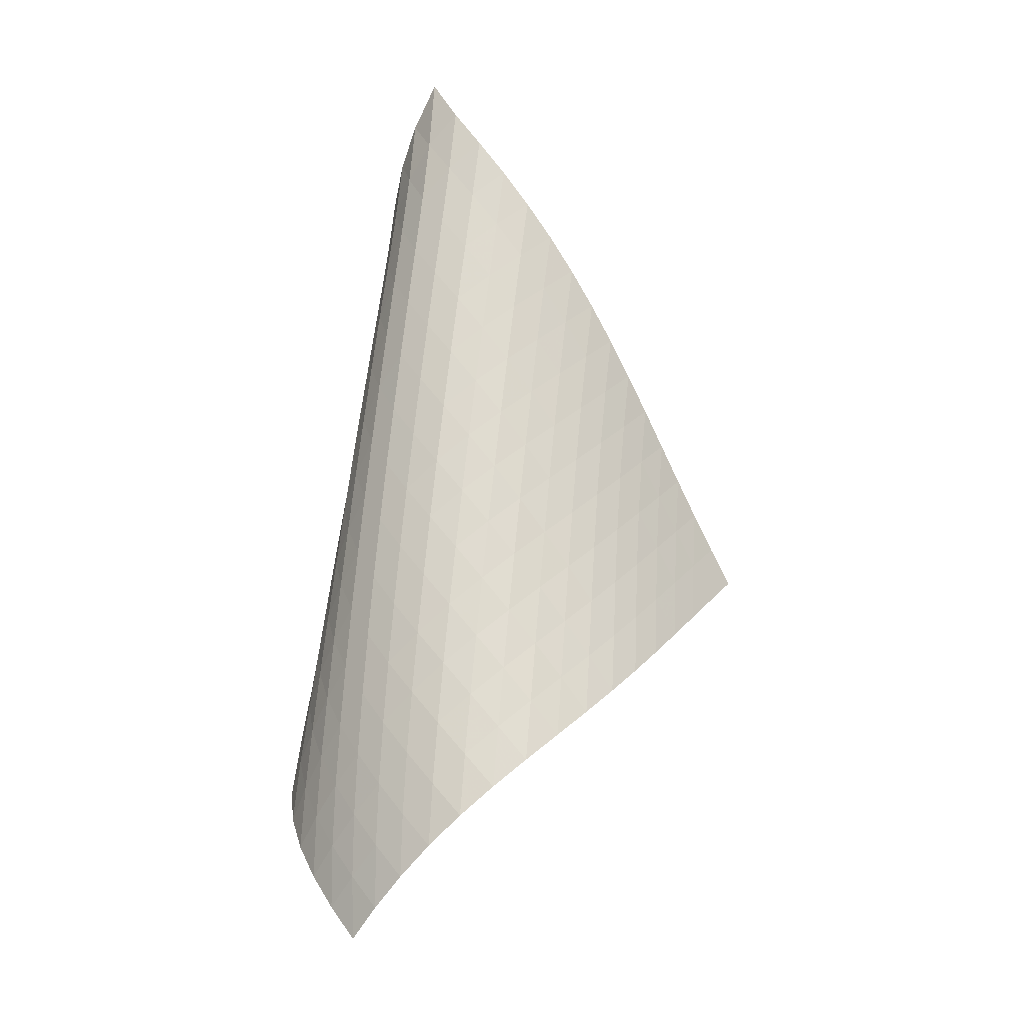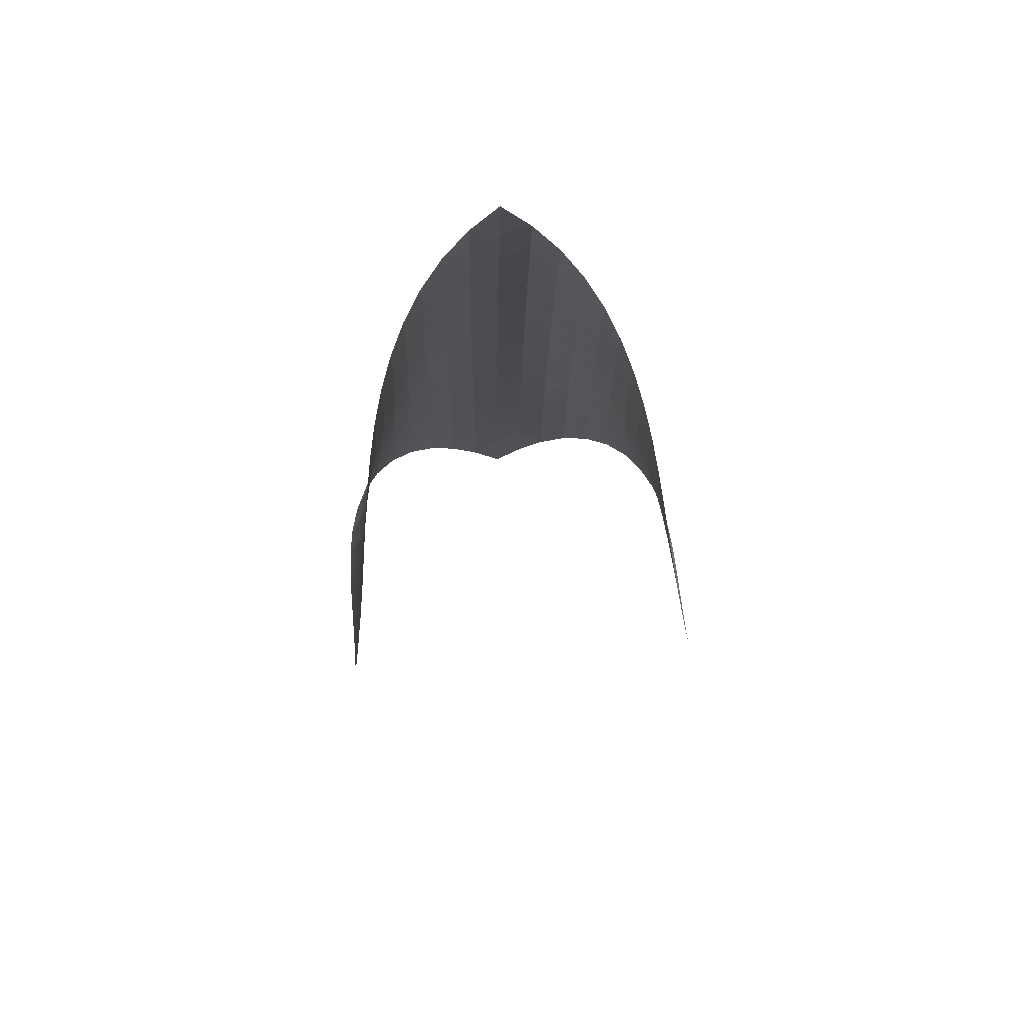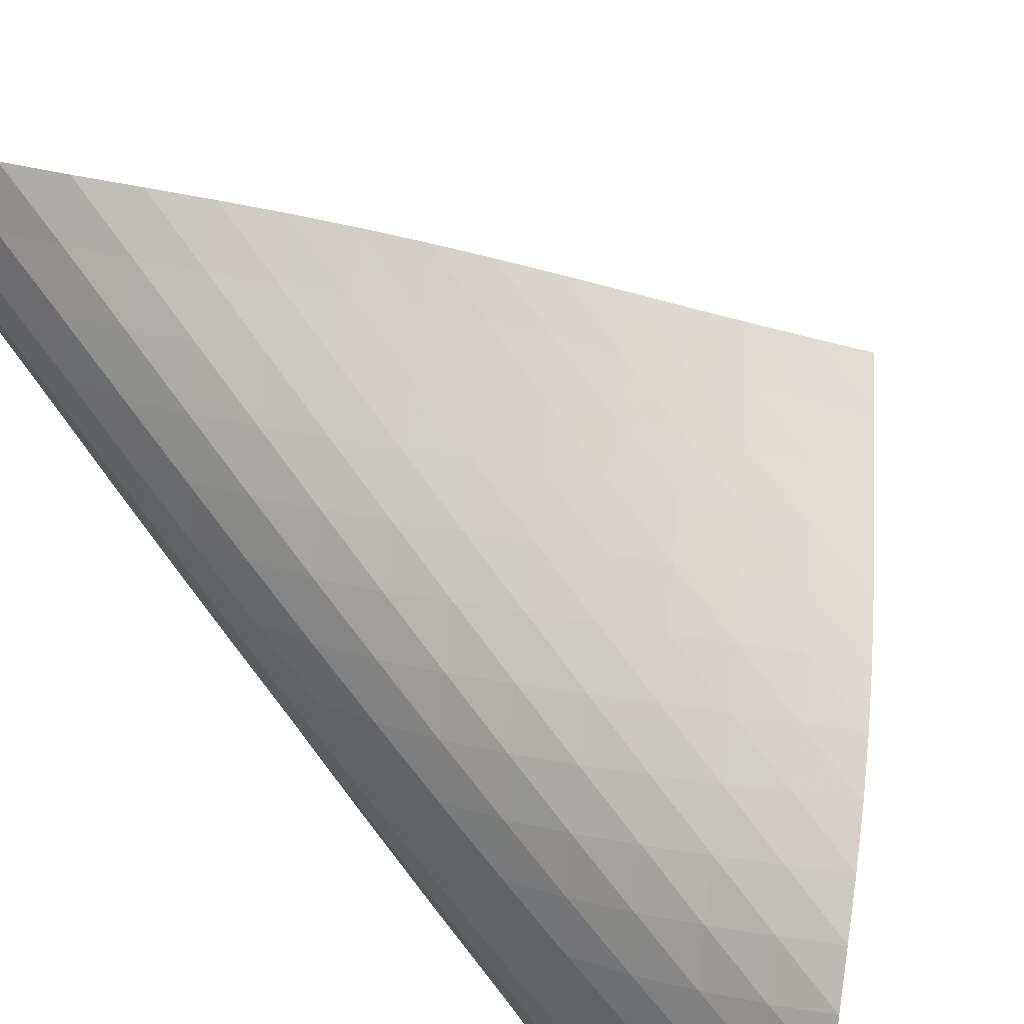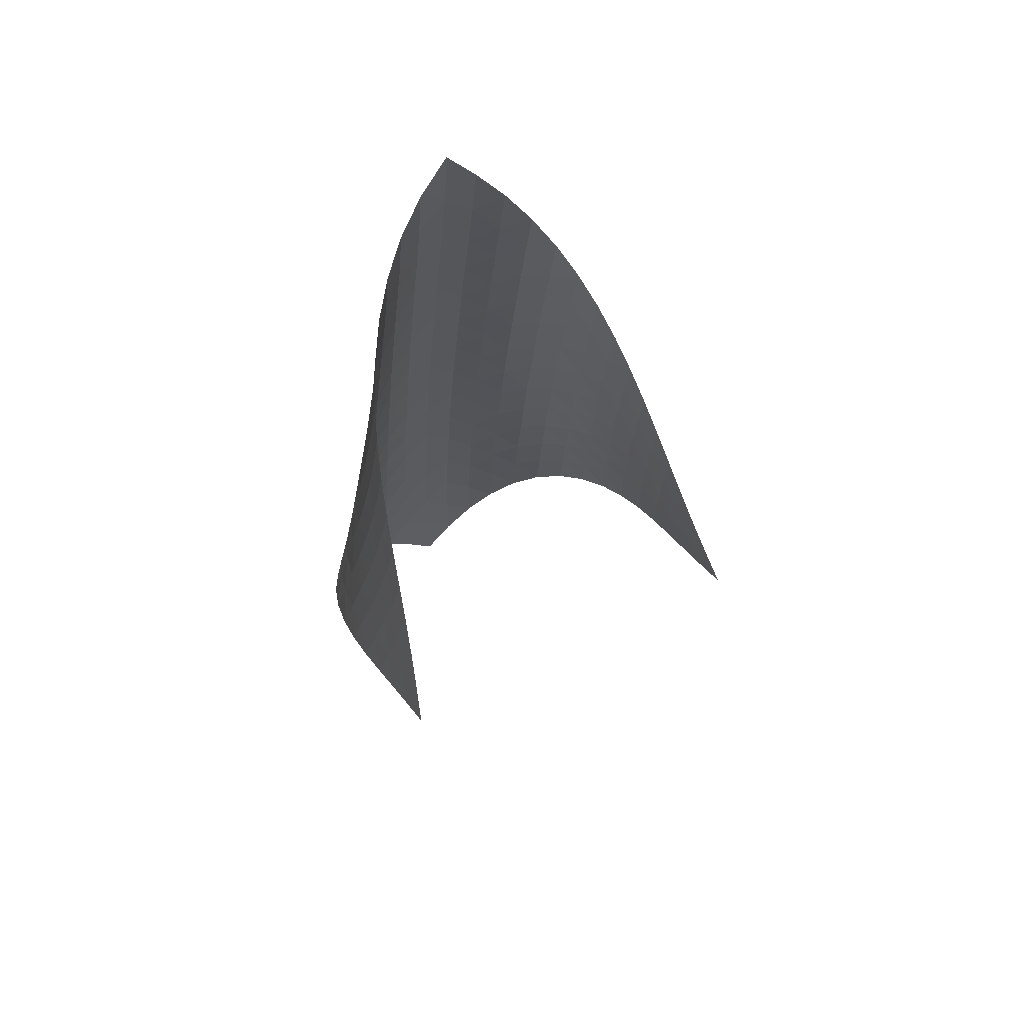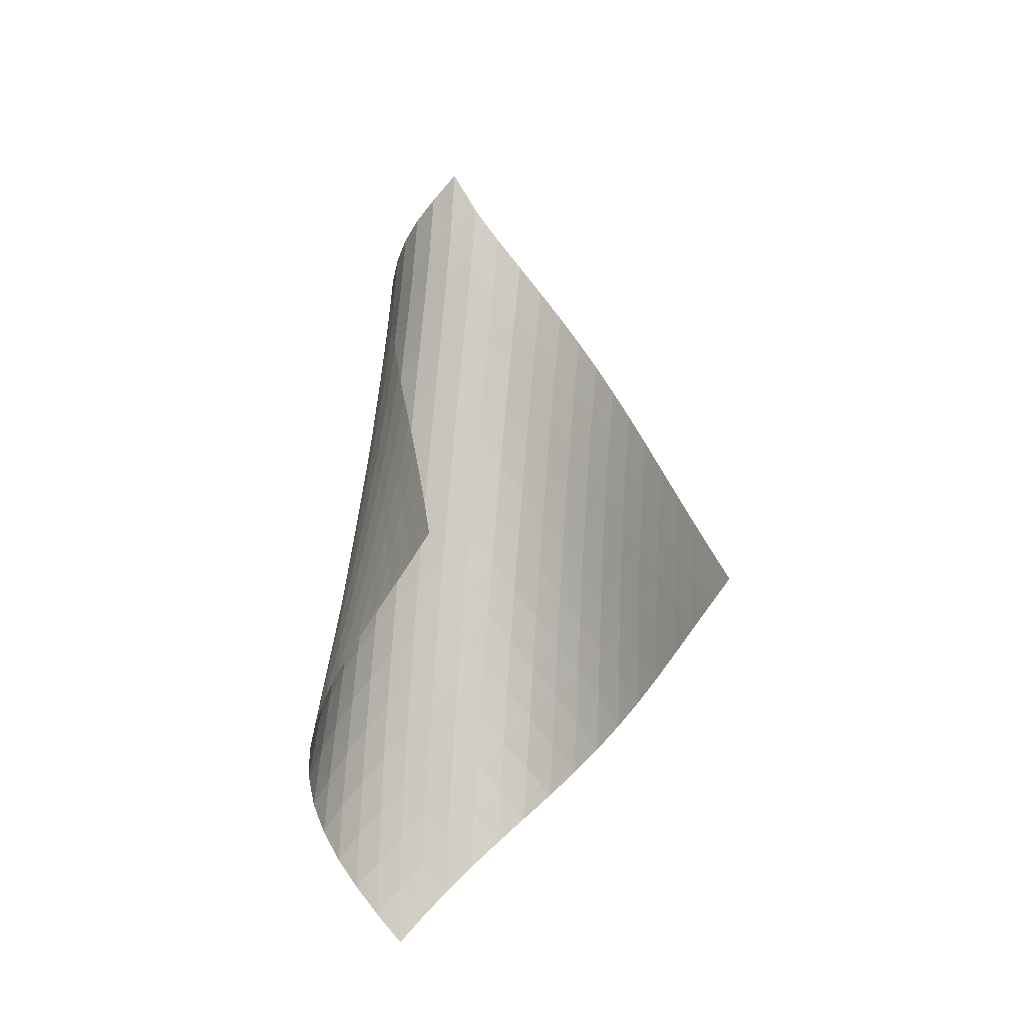
<metadata>
{"format":"obj","ext":"obj","renderer":"f3d","projection":"perspective","resolution":1024,"background":"white","views":[{"elev":-10.4,"azim":174.8,"up":"+Y"},{"elev":70.2,"azim":-49.7,"up":"+Y"},{"elev":-77.7,"azim":-135.3,"up":"+Z"},{"elev":59.5,"azim":-72.6,"up":"+Y"},{"elev":-15.1,"azim":-77.0,"up":"+Y"}]}
</metadata>
<code>
v -6.501 -0.05235 6.501
v -7.823 -11.11 13.27
v -13.27 -11.11 7.823
v -4.914 -18.82 4.914
v -12.85 -10.38 7.604
v -12.44 -9.653 7.378
v -12.04 -8.919 7.141
v -11.64 -8.184 6.897
v -11.24 -7.449 6.65
v -10.83 -6.715 6.409
v -10.41 -5.983 6.181
v -9.975 -5.252 5.979
v -9.515 -4.523 5.813
v -9.031 -3.795 5.698
v -8.524 -3.068 5.651
v -8.001 -2.343 5.688
v -7.471 -1.615 5.827
v -6.956 -0.8716 6.09
v -6.09 -0.8716 6.956
v -5.827 -1.615 7.471
v -5.688 -2.343 8.001
v -5.651 -3.068 8.524
v -5.698 -3.795 9.031
v -5.813 -4.523 9.515
v -5.979 -5.252 9.975
v -6.181 -5.983 10.41
v -6.409 -6.715 10.83
v -6.65 -7.449 11.24
v -6.897 -8.184 11.64
v -7.141 -8.919 12.04
v -7.378 -9.653 12.44
v -7.604 -10.38 12.85
v -7.287 -11.56 12.76
v -6.745 -12.02 12.26
v -6.198 -12.47 11.76
v -5.658 -12.92 11.25
v -5.139 -13.37 10.72
v -4.662 -13.83 10.16
v -4.247 -14.31 9.567
v -3.915 -14.8 8.938
v -3.689 -15.31 8.281
v -3.592 -15.85 7.615
v -3.635 -16.41 6.967
v -3.813 -16.99 6.364
v -4.102 -17.6 5.821
v -4.477 -18.21 5.34
v -5.34 -18.21 4.477
v -5.821 -17.6 4.102
v -6.364 -16.99 3.813
v -6.967 -16.41 3.635
v -7.615 -15.85 3.592
v -8.281 -15.31 3.689
v -8.938 -14.8 3.915
v -9.567 -14.31 4.247
v -10.16 -13.83 4.662
v -10.72 -13.37 5.139
v -11.25 -12.92 5.658
v -11.76 -12.47 6.198
v -12.26 -12.02 6.745
v -12.76 -11.56 7.287
v -6.385 -1.492 6.385
v -6.814 -2.172 5.963
v -7.311 -2.869 5.685
v -7.832 -3.576 5.532
v -8.353 -4.29 5.484
v -8.86 -5.009 5.521
v -9.346 -5.732 5.625
v -9.811 -6.457 5.777
v -10.26 -7.185 5.965
v -10.69 -7.914 6.176
v -11.1 -8.645 6.399
v -11.52 -9.376 6.626
v -11.93 -10.11 6.851
v -12.34 -10.84 7.071
v -5.963 -2.172 6.814
v -6.242 -2.783 6.242
v -6.656 -3.433 5.805
v -7.145 -4.11 5.513
v -7.665 -4.804 5.35
v -8.188 -5.508 5.293
v -8.698 -6.221 5.32
v -9.19 -6.938 5.411
v -9.661 -7.658 5.55
v -10.11 -8.382 5.722
v -10.55 -9.107 5.915
v -10.98 -9.834 6.119
v -11.41 -10.56 6.327
v -11.83 -11.29 6.535
v -5.685 -2.869 7.311
v -5.805 -3.433 6.656
v -6.084 -4.037 6.084
v -6.494 -4.677 5.642
v -6.982 -5.343 5.339
v -7.502 -6.027 5.162
v -8.028 -6.724 5.092
v -8.544 -7.429 5.105
v -9.043 -8.14 5.18
v -9.524 -8.855 5.301
v -9.989 -9.574 5.454
v -10.44 -10.29 5.627
v -10.88 -11.02 5.811
v -11.32 -11.74 6.001
v -5.532 -3.576 7.832
v -5.513 -4.11 7.145
v -5.642 -4.677 6.494
v -5.928 -5.279 5.928
v -6.337 -5.913 5.483
v -6.823 -6.572 5.169
v -7.344 -7.248 4.978
v -7.874 -7.937 4.89
v -8.396 -8.635 4.883
v -8.905 -9.339 4.938
v -9.398 -10.05 5.037
v -9.876 -10.76 5.167
v -10.34 -11.48 5.317
v -10.8 -12.2 5.481
v -5.484 -4.29 8.353
v -5.35 -4.804 7.665
v -5.339 -5.343 6.982
v -5.483 -5.913 6.337
v -5.776 -6.516 5.776
v -6.186 -7.146 5.33
v -6.67 -7.799 5.007
v -7.191 -8.468 4.8
v -7.724 -9.149 4.691
v -8.254 -9.839 4.661
v -8.773 -10.54 4.69
v -9.279 -11.24 4.763
v -9.771 -11.94 4.866
v -10.25 -12.66 4.992
v -5.521 -5.009 8.86
v -5.293 -5.508 8.188
v -5.162 -6.027 7.502
v -5.169 -6.572 6.823
v -5.33 -7.146 6.186
v -5.631 -7.749 5.631
v -6.042 -8.377 5.184
v -6.524 -9.024 4.853
v -7.045 -9.687 4.629
v -7.581 -10.36 4.497
v -8.117 -11.04 4.439
v -8.646 -11.73 4.439
v -9.164 -12.43 4.481
v -9.67 -13.13 4.556
v -5.625 -5.732 9.346
v -5.32 -6.221 8.698
v -5.092 -6.724 8.028
v -4.978 -7.248 7.344
v -5.007 -7.799 6.67
v -5.184 -8.377 6.042
v -5.494 -8.981 5.494
v -5.906 -9.606 5.047
v -6.386 -10.25 4.706
v -6.905 -10.91 4.464
v -7.443 -11.57 4.308
v -7.985 -12.24 4.219
v -8.522 -12.92 4.185
v -9.052 -13.61 4.195
v -5.777 -6.457 9.811
v -5.411 -6.938 9.19
v -5.105 -7.429 8.544
v -4.89 -7.937 7.874
v -4.8 -8.468 7.191
v -4.853 -9.024 6.524
v -5.047 -9.606 5.906
v -5.364 -10.21 5.364
v -5.778 -10.84 4.918
v -6.256 -11.47 4.568
v -6.774 -12.12 4.307
v -7.311 -12.78 4.122
v -7.857 -13.44 4
v -8.401 -14.12 3.931
v -5.965 -7.185 10.26
v -5.55 -7.658 9.661
v -5.18 -8.14 9.043
v -4.883 -8.635 8.396
v -4.691 -9.149 7.724
v -4.629 -9.687 7.045
v -4.706 -10.25 6.386
v -4.918 -10.84 5.778
v -5.245 -11.44 5.245
v -5.66 -12.06 4.799
v -6.136 -12.7 4.44
v -6.65 -13.34 4.157
v -7.186 -13.99 3.941
v -7.732 -14.64 3.784
v -6.176 -7.914 10.69
v -5.722 -8.382 10.11
v -5.301 -8.855 9.524
v -4.938 -9.339 8.905
v -4.661 -9.839 8.254
v -4.497 -10.36 7.581
v -4.464 -10.91 6.905
v -4.568 -11.47 6.256
v -4.799 -12.06 5.66
v -5.137 -12.67 5.137
v -5.554 -13.29 4.692
v -6.027 -13.92 4.321
v -6.536 -14.56 4.016
v -7.068 -15.2 3.772
v -6.399 -8.645 11.1
v -5.915 -9.107 10.55
v -5.454 -9.574 9.989
v -5.037 -10.05 9.398
v -4.69 -10.54 8.773
v -4.439 -11.04 8.117
v -4.308 -11.57 7.443
v -4.307 -12.12 6.774
v -4.44 -12.7 6.136
v -4.692 -13.29 5.554
v -5.041 -13.9 5.041
v -5.462 -14.52 4.598
v -5.932 -15.15 4.217
v -6.436 -15.78 3.895
v -6.626 -9.376 11.52
v -6.119 -9.834 10.98
v -5.627 -10.29 10.44
v -5.167 -10.76 9.876
v -4.763 -11.24 9.279
v -4.439 -11.73 8.646
v -4.219 -12.24 7.985
v -4.122 -12.78 7.311
v -4.157 -13.34 6.65
v -4.321 -13.92 6.027
v -4.598 -14.52 5.462
v -4.961 -15.13 4.961
v -5.387 -15.75 4.522
v -5.858 -16.37 4.14
v -6.851 -10.11 11.93
v -6.327 -10.56 11.41
v -5.811 -11.02 10.88
v -5.317 -11.48 10.34
v -4.866 -11.94 9.771
v -4.481 -12.43 9.164
v -4.185 -12.92 8.522
v -4 -13.44 7.857
v -3.941 -13.99 7.186
v -4.016 -14.56 6.536
v -4.217 -15.15 5.932
v -4.522 -15.75 5.387
v -4.904 -16.36 4.904
v -5.342 -16.98 4.478
v -7.071 -10.84 12.34
v -6.535 -11.29 11.83
v -6.001 -11.74 11.32
v -5.481 -12.2 10.8
v -4.992 -12.66 10.25
v -4.556 -13.13 9.67
v -4.195 -13.61 9.052
v -3.931 -14.12 8.401
v -3.784 -14.64 7.732
v -3.772 -15.2 7.068
v -3.895 -15.78 6.436
v -4.14 -16.37 5.858
v -4.478 -16.98 5.342
v -4.885 -17.59 4.885
f 256 46 4
f 256 4 47
f 5 74 60
f 5 60 3
f 74 88 59
f 74 59 60
f 88 102 58
f 88 58 59
f 102 116 57
f 102 57 58
f 116 130 56
f 116 56 57
f 130 144 55
f 130 55 56
f 144 158 54
f 144 54 55
f 158 172 53
f 158 53 54
f 172 186 52
f 172 52 53
f 186 200 51
f 186 51 52
f 200 214 50
f 200 50 51
f 214 228 49
f 214 49 50
f 228 242 48
f 228 48 49
f 242 256 47
f 242 47 48
f 1 19 61
f 1 61 18
f 18 61 62
f 18 62 17
f 17 62 63
f 17 63 16
f 16 63 64
f 16 64 15
f 15 64 65
f 15 65 14
f 14 65 66
f 14 66 13
f 13 66 67
f 13 67 12
f 12 67 68
f 12 68 11
f 11 68 69
f 11 69 10
f 10 69 70
f 10 70 9
f 9 70 71
f 9 71 8
f 8 71 72
f 8 72 7
f 7 72 73
f 7 73 6
f 6 73 74
f 6 74 5
f 19 20 75
f 19 75 61
f 61 75 76
f 61 76 62
f 62 76 77
f 62 77 63
f 63 77 78
f 63 78 64
f 64 78 79
f 64 79 65
f 65 79 80
f 65 80 66
f 66 80 81
f 66 81 67
f 67 81 82
f 67 82 68
f 68 82 83
f 68 83 69
f 69 83 84
f 69 84 70
f 70 84 85
f 70 85 71
f 71 85 86
f 71 86 72
f 72 86 87
f 72 87 73
f 73 87 88
f 73 88 74
f 20 21 89
f 20 89 75
f 75 89 90
f 75 90 76
f 76 90 91
f 76 91 77
f 77 91 92
f 77 92 78
f 78 92 93
f 78 93 79
f 79 93 94
f 79 94 80
f 80 94 95
f 80 95 81
f 81 95 96
f 81 96 82
f 82 96 97
f 82 97 83
f 83 97 98
f 83 98 84
f 84 98 99
f 84 99 85
f 85 99 100
f 85 100 86
f 86 100 101
f 86 101 87
f 87 101 102
f 87 102 88
f 21 22 103
f 21 103 89
f 89 103 104
f 89 104 90
f 90 104 105
f 90 105 91
f 91 105 106
f 91 106 92
f 92 106 107
f 92 107 93
f 93 107 108
f 93 108 94
f 94 108 109
f 94 109 95
f 95 109 110
f 95 110 96
f 96 110 111
f 96 111 97
f 97 111 112
f 97 112 98
f 98 112 113
f 98 113 99
f 99 113 114
f 99 114 100
f 100 114 115
f 100 115 101
f 101 115 116
f 101 116 102
f 22 23 117
f 22 117 103
f 103 117 118
f 103 118 104
f 104 118 119
f 104 119 105
f 105 119 120
f 105 120 106
f 106 120 121
f 106 121 107
f 107 121 122
f 107 122 108
f 108 122 123
f 108 123 109
f 109 123 124
f 109 124 110
f 110 124 125
f 110 125 111
f 111 125 126
f 111 126 112
f 112 126 127
f 112 127 113
f 113 127 128
f 113 128 114
f 114 128 129
f 114 129 115
f 115 129 130
f 115 130 116
f 23 24 131
f 23 131 117
f 117 131 132
f 117 132 118
f 118 132 133
f 118 133 119
f 119 133 134
f 119 134 120
f 120 134 135
f 120 135 121
f 121 135 136
f 121 136 122
f 122 136 137
f 122 137 123
f 123 137 138
f 123 138 124
f 124 138 139
f 124 139 125
f 125 139 140
f 125 140 126
f 126 140 141
f 126 141 127
f 127 141 142
f 127 142 128
f 128 142 143
f 128 143 129
f 129 143 144
f 129 144 130
f 24 25 145
f 24 145 131
f 131 145 146
f 131 146 132
f 132 146 147
f 132 147 133
f 133 147 148
f 133 148 134
f 134 148 149
f 134 149 135
f 135 149 150
f 135 150 136
f 136 150 151
f 136 151 137
f 137 151 152
f 137 152 138
f 138 152 153
f 138 153 139
f 139 153 154
f 139 154 140
f 140 154 155
f 140 155 141
f 141 155 156
f 141 156 142
f 142 156 157
f 142 157 143
f 143 157 158
f 143 158 144
f 25 26 159
f 25 159 145
f 145 159 160
f 145 160 146
f 146 160 161
f 146 161 147
f 147 161 162
f 147 162 148
f 148 162 163
f 148 163 149
f 149 163 164
f 149 164 150
f 150 164 165
f 150 165 151
f 151 165 166
f 151 166 152
f 152 166 167
f 152 167 153
f 153 167 168
f 153 168 154
f 154 168 169
f 154 169 155
f 155 169 170
f 155 170 156
f 156 170 171
f 156 171 157
f 157 171 172
f 157 172 158
f 26 27 173
f 26 173 159
f 159 173 174
f 159 174 160
f 160 174 175
f 160 175 161
f 161 175 176
f 161 176 162
f 162 176 177
f 162 177 163
f 163 177 178
f 163 178 164
f 164 178 179
f 164 179 165
f 165 179 180
f 165 180 166
f 166 180 181
f 166 181 167
f 167 181 182
f 167 182 168
f 168 182 183
f 168 183 169
f 169 183 184
f 169 184 170
f 170 184 185
f 170 185 171
f 171 185 186
f 171 186 172
f 27 28 187
f 27 187 173
f 173 187 188
f 173 188 174
f 174 188 189
f 174 189 175
f 175 189 190
f 175 190 176
f 176 190 191
f 176 191 177
f 177 191 192
f 177 192 178
f 178 192 193
f 178 193 179
f 179 193 194
f 179 194 180
f 180 194 195
f 180 195 181
f 181 195 196
f 181 196 182
f 182 196 197
f 182 197 183
f 183 197 198
f 183 198 184
f 184 198 199
f 184 199 185
f 185 199 200
f 185 200 186
f 28 29 201
f 28 201 187
f 187 201 202
f 187 202 188
f 188 202 203
f 188 203 189
f 189 203 204
f 189 204 190
f 190 204 205
f 190 205 191
f 191 205 206
f 191 206 192
f 192 206 207
f 192 207 193
f 193 207 208
f 193 208 194
f 194 208 209
f 194 209 195
f 195 209 210
f 195 210 196
f 196 210 211
f 196 211 197
f 197 211 212
f 197 212 198
f 198 212 213
f 198 213 199
f 199 213 214
f 199 214 200
f 29 30 215
f 29 215 201
f 201 215 216
f 201 216 202
f 202 216 217
f 202 217 203
f 203 217 218
f 203 218 204
f 204 218 219
f 204 219 205
f 205 219 220
f 205 220 206
f 206 220 221
f 206 221 207
f 207 221 222
f 207 222 208
f 208 222 223
f 208 223 209
f 209 223 224
f 209 224 210
f 210 224 225
f 210 225 211
f 211 225 226
f 211 226 212
f 212 226 227
f 212 227 213
f 213 227 228
f 213 228 214
f 30 31 229
f 30 229 215
f 215 229 230
f 215 230 216
f 216 230 231
f 216 231 217
f 217 231 232
f 217 232 218
f 218 232 233
f 218 233 219
f 219 233 234
f 219 234 220
f 220 234 235
f 220 235 221
f 221 235 236
f 221 236 222
f 222 236 237
f 222 237 223
f 223 237 238
f 223 238 224
f 224 238 239
f 224 239 225
f 225 239 240
f 225 240 226
f 226 240 241
f 226 241 227
f 227 241 242
f 227 242 228
f 31 32 243
f 31 243 229
f 229 243 244
f 229 244 230
f 230 244 245
f 230 245 231
f 231 245 246
f 231 246 232
f 232 246 247
f 232 247 233
f 233 247 248
f 233 248 234
f 234 248 249
f 234 249 235
f 235 249 250
f 235 250 236
f 236 250 251
f 236 251 237
f 237 251 252
f 237 252 238
f 238 252 253
f 238 253 239
f 239 253 254
f 239 254 240
f 240 254 255
f 240 255 241
f 241 255 256
f 241 256 242
f 32 2 33
f 32 33 243
f 243 33 34
f 243 34 244
f 244 34 35
f 244 35 245
f 245 35 36
f 245 36 246
f 246 36 37
f 246 37 247
f 247 37 38
f 247 38 248
f 248 38 39
f 248 39 249
f 249 39 40
f 249 40 250
f 250 40 41
f 250 41 251
f 251 41 42
f 251 42 252
f 252 42 43
f 252 43 253
f 253 43 44
f 253 44 254
f 254 44 45
f 254 45 255
f 255 45 46
f 255 46 256

</code>
